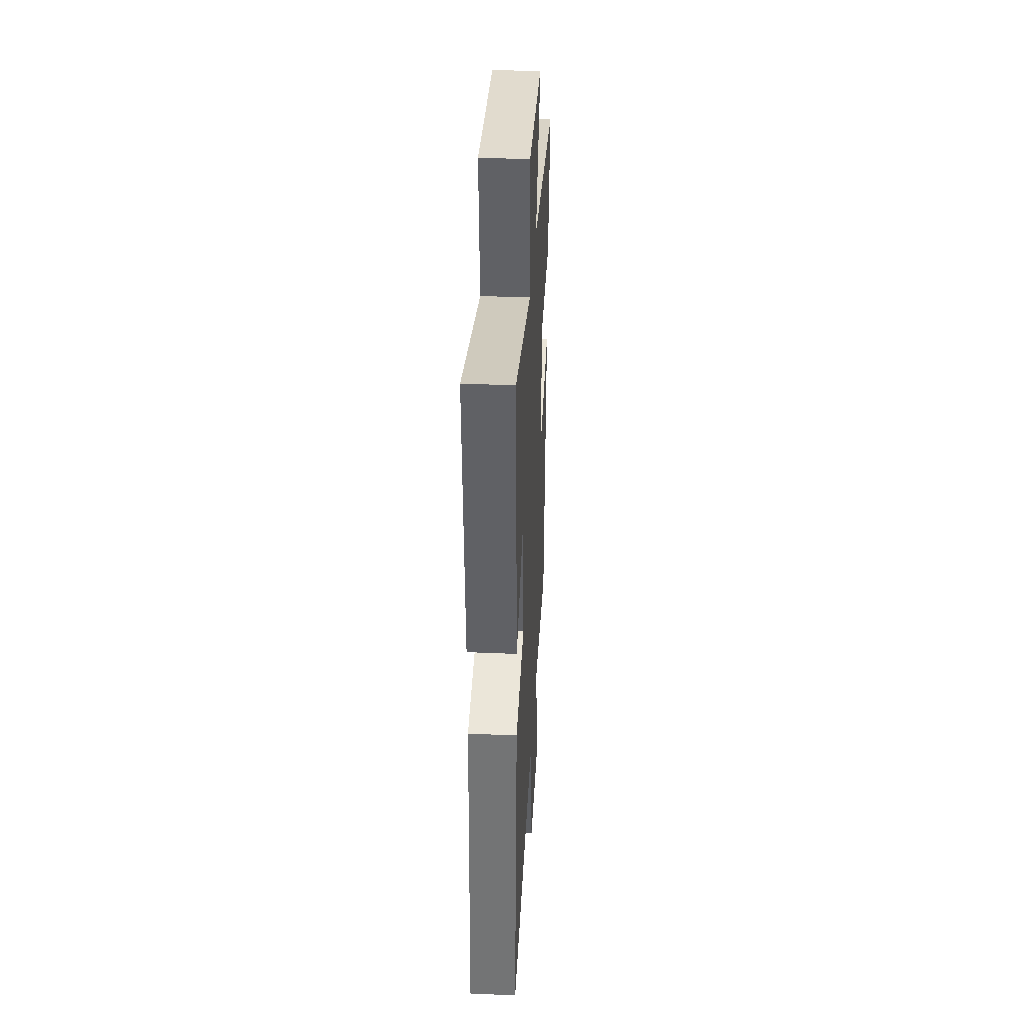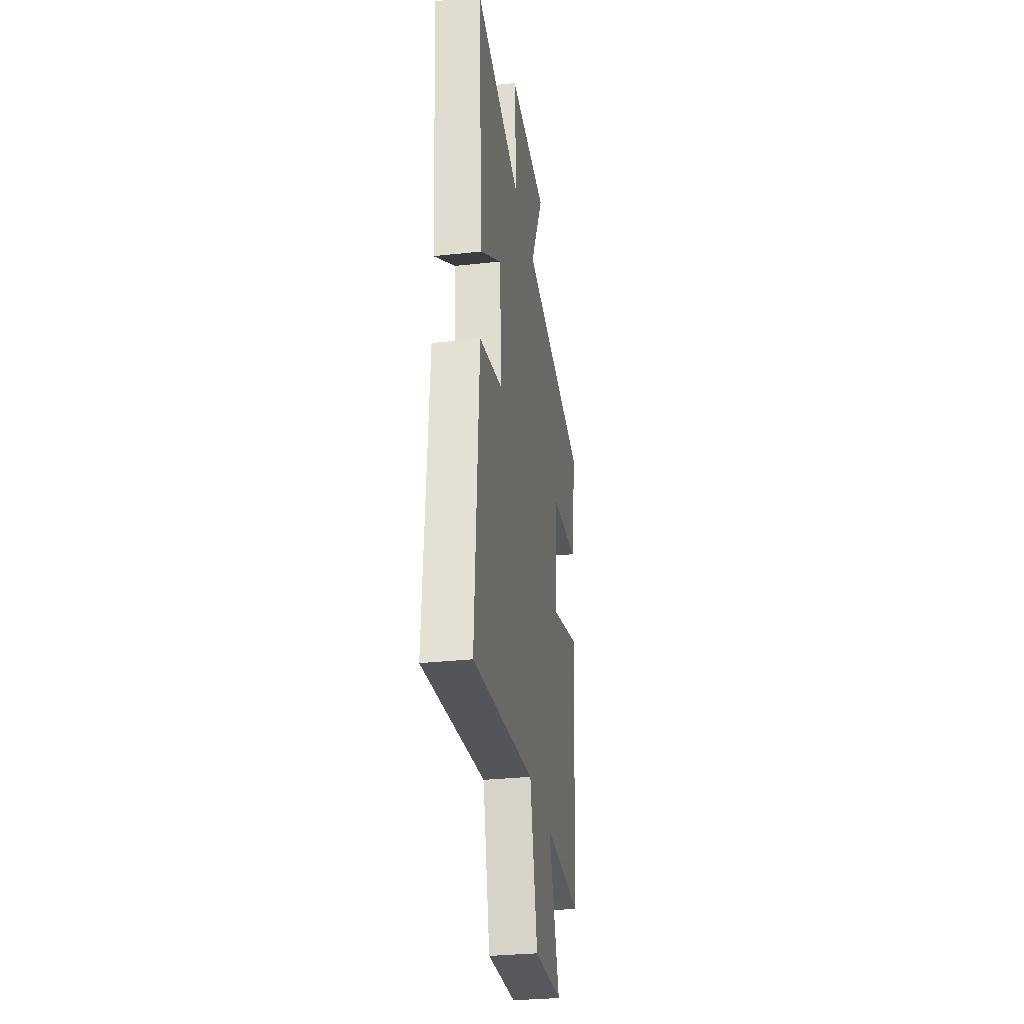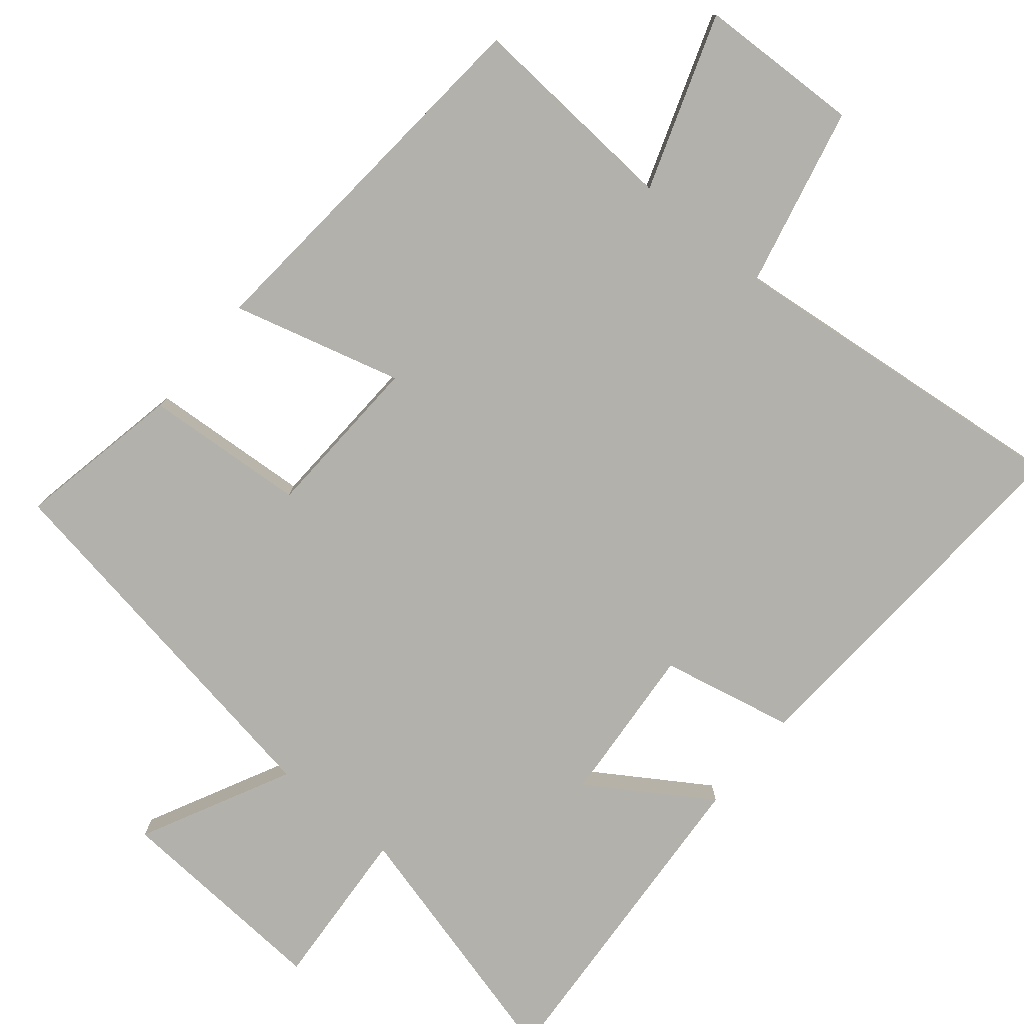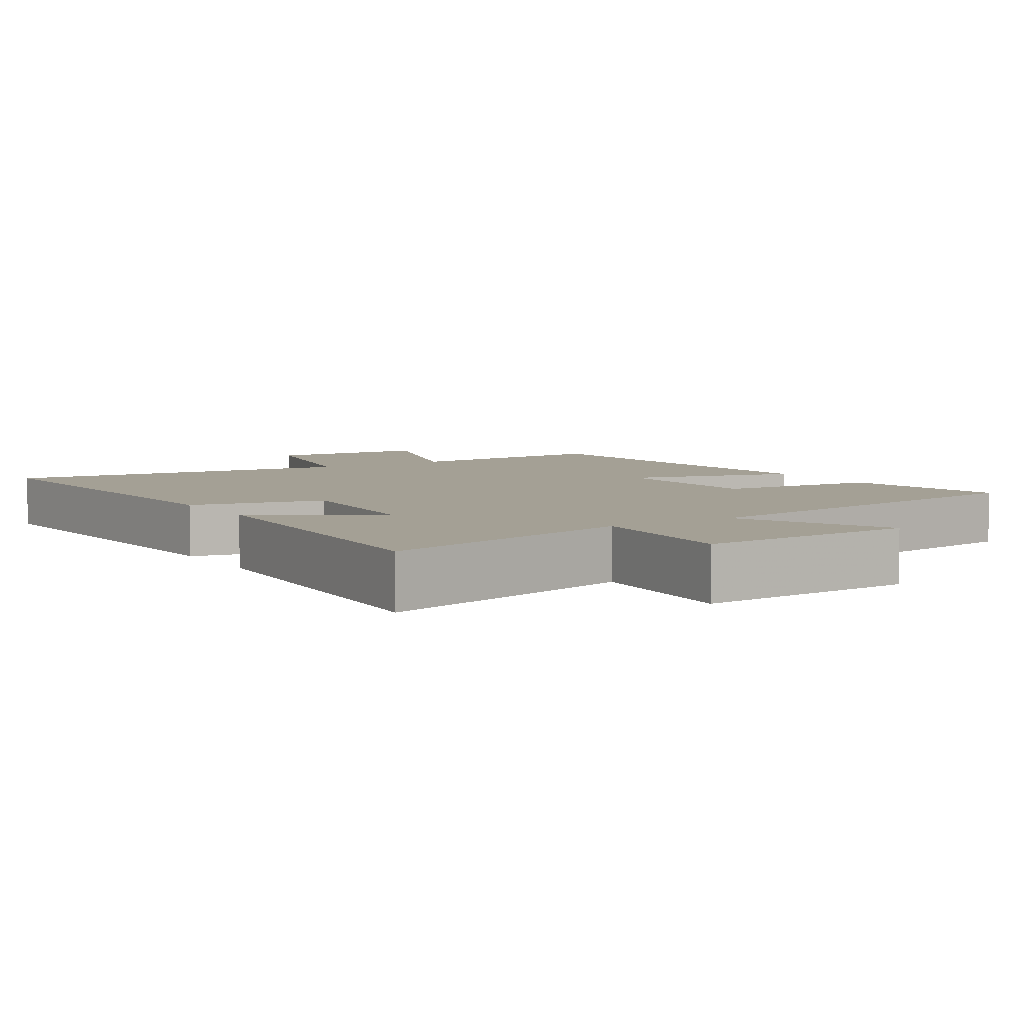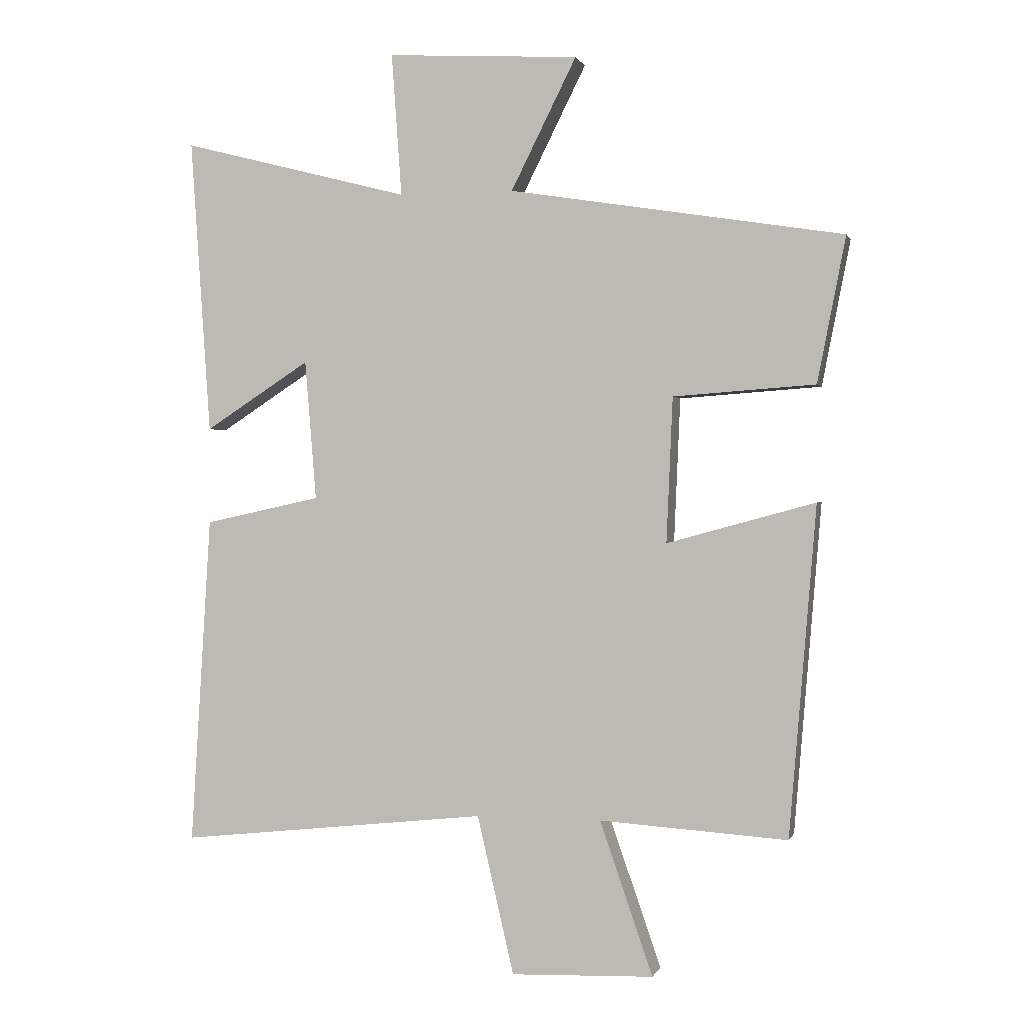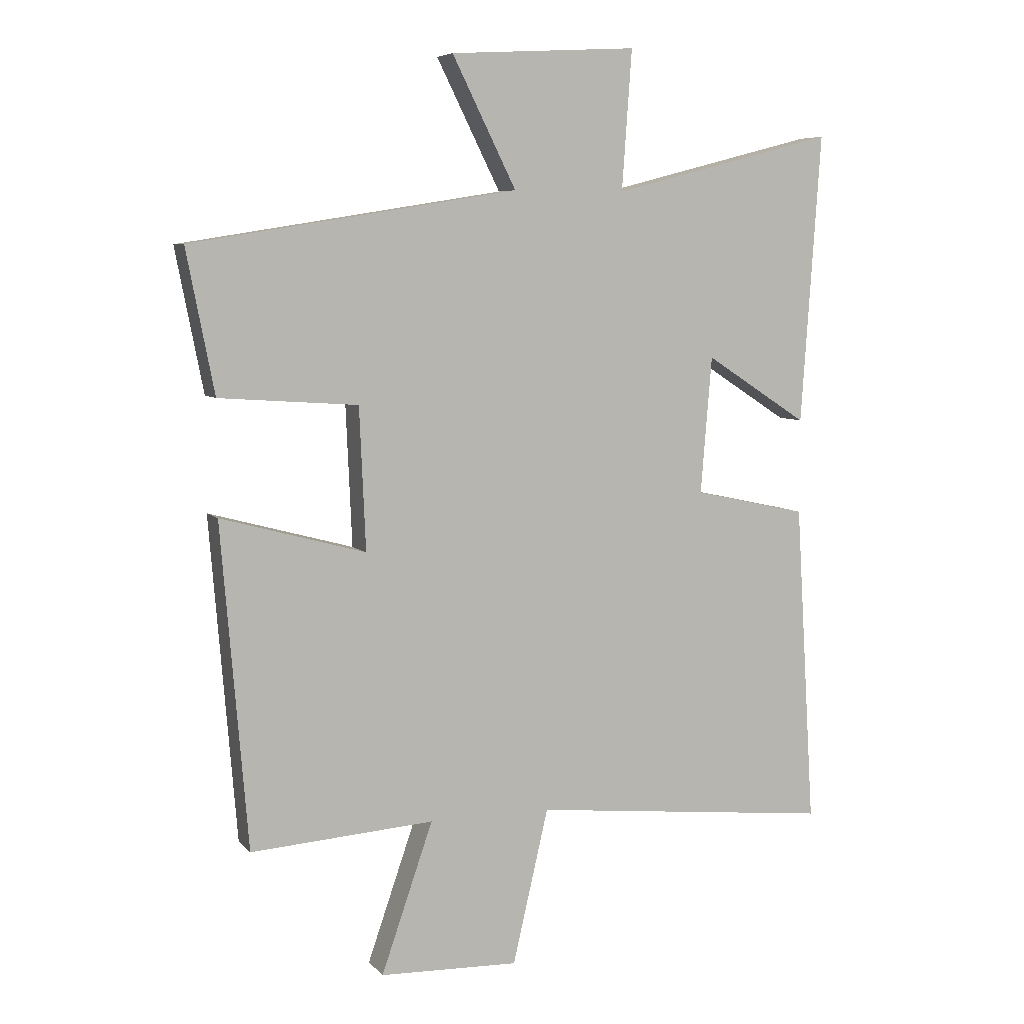
<metadata>
{"format":"obj","ext":"obj","renderer":"f3d","projection":"perspective","resolution":1024,"background":"white","views":[{"elev":37.1,"azim":-86.8,"up":"+Z"},{"elev":-30.9,"azim":-81.0,"up":"+Z"},{"elev":-78.9,"azim":140.3,"up":"+Y"},{"elev":5.7,"azim":-32.2,"up":"+Y"},{"elev":0.3,"azim":14.1,"up":"+Z"},{"elev":6.6,"azim":158.2,"up":"+Z"}]}
</metadata>
<code>
v -0.532 0.07 -0.553
v -0.5 0.07 -0.03
v -0.315 0.07 0.01
v -0.333 0.07 0.232
v -0.5 0.07 0.124
v -0.532 0.07 0.594
v -0.169 0.07 0.5
v -0.185 0.07 0.726
v 0.119 0.07 0.708
v 0.015 0.07 0.5
v 0.545 0.07 0.415
v 0.5 0.07 0.185
v 0.275 0.07 0.169
v 0.265 0.07 -0.061
v 0.5 0.07 0.003
v 0.457 0.07 -0.52
v 0.159 0.07 -0.5
v 0.243 0.07 -0.743
v 0.017 0.07 -0.751
v -0.041 0.07 -0.5
v -0.532 0 -0.553
v -0.5 0 -0.03
v -0.315 0 0.01
v -0.333 0 0.232
v -0.5 0 0.124
v -0.532 0 0.594
v -0.169 0 0.5
v -0.185 0 0.726
v 0.119 0 0.708
v 0.015 0 0.5
v 0.545 0 0.415
v 0.5 0 0.185
v 0.275 0 0.169
v 0.265 0 -0.061
v 0.5 0 0.003
v 0.457 0 -0.52
v 0.159 0 -0.5
v 0.243 0 -0.743
v 0.017 0 -0.751
v -0.041 0 -0.5
f 17 18 19 20
f 14 15 16 17
f 13 14 17 20
f 10 11 12 13
f 10 13 20 1
f 7 8 9 10
f 4 5 6 7
f 3 4 7 10
f 1 2 3
f 1 3 10
f 40 39 38 37
f 37 36 35 34
f 40 37 34 33
f 33 32 31 30
f 21 40 33 30
f 30 29 28 27
f 27 26 25 24
f 30 27 24 23
f 23 22 21
f 30 23 21
f 1 21 22 2
f 2 22 23 3
f 3 23 24 4
f 4 24 25 5
f 5 25 26 6
f 6 26 27 7
f 7 27 28 8
f 8 28 29 9
f 9 29 30 10
f 10 30 31 11
f 11 31 32 12
f 12 32 33 13
f 13 33 34 14
f 14 34 35 15
f 15 35 36 16
f 16 36 37 17
f 17 37 38 18
f 18 38 39 19
f 19 39 40 20
f 20 40 21 1

</code>
